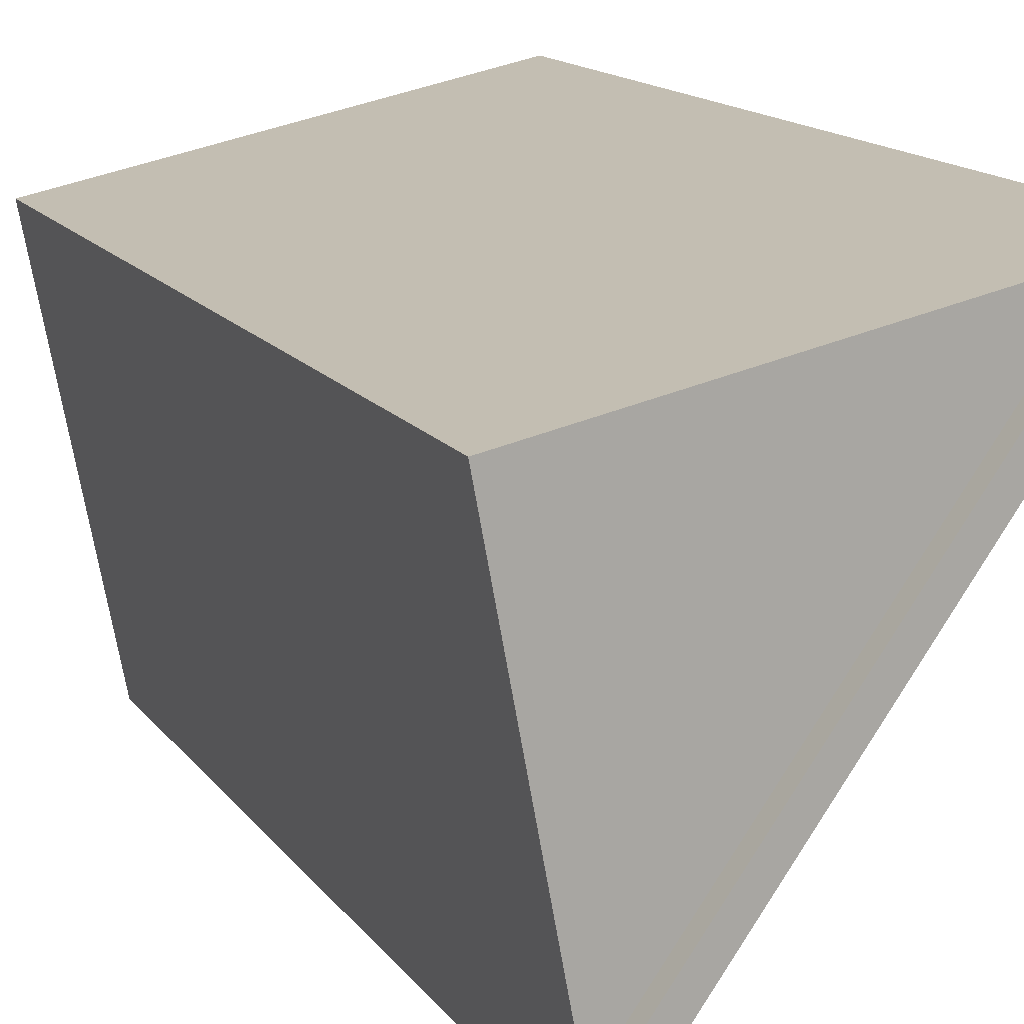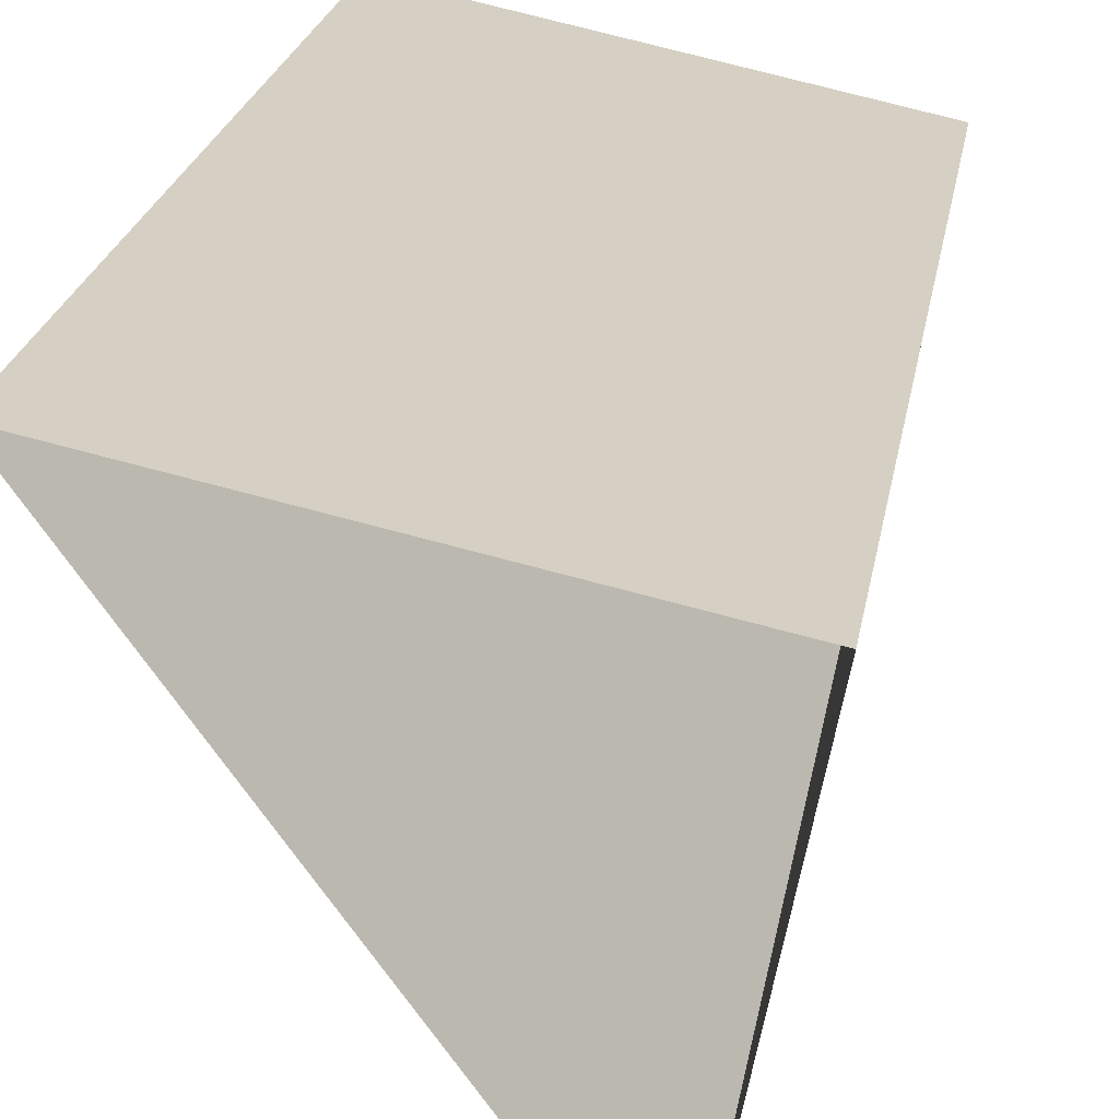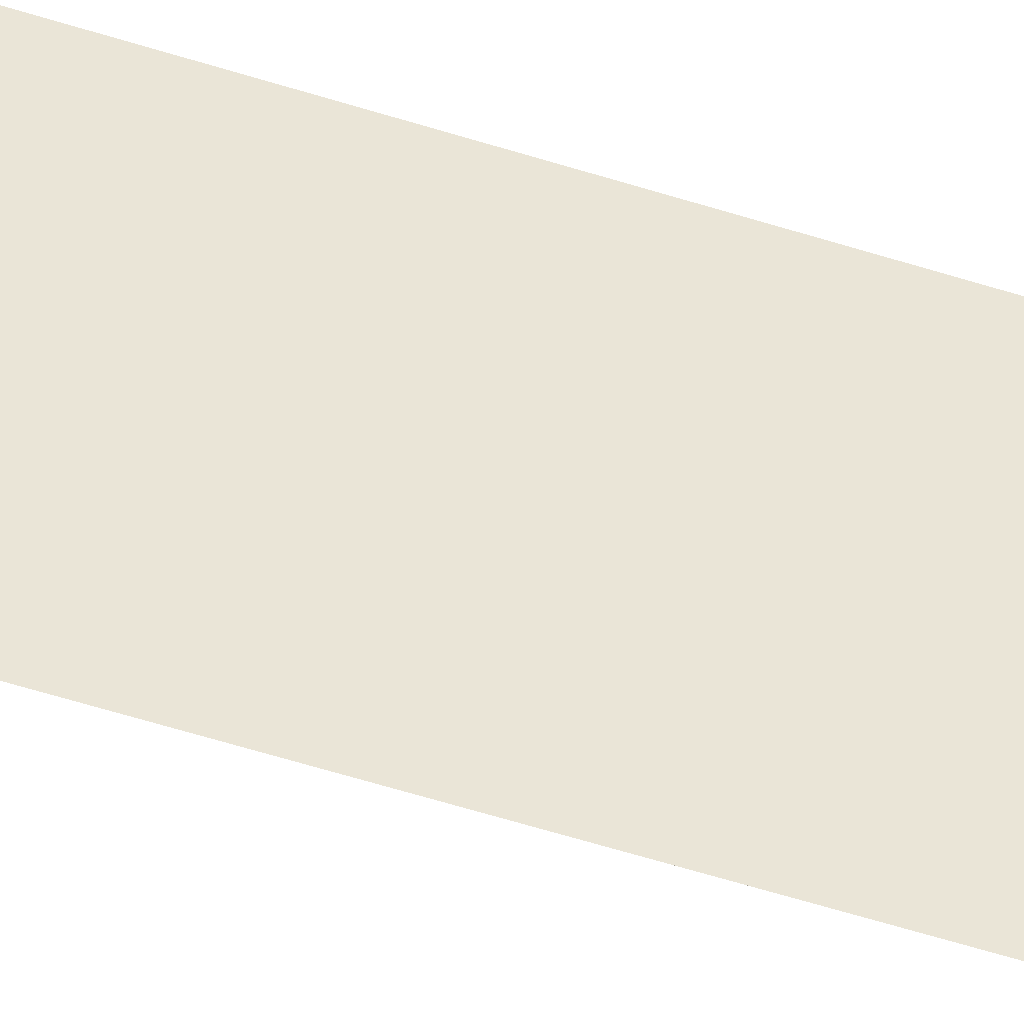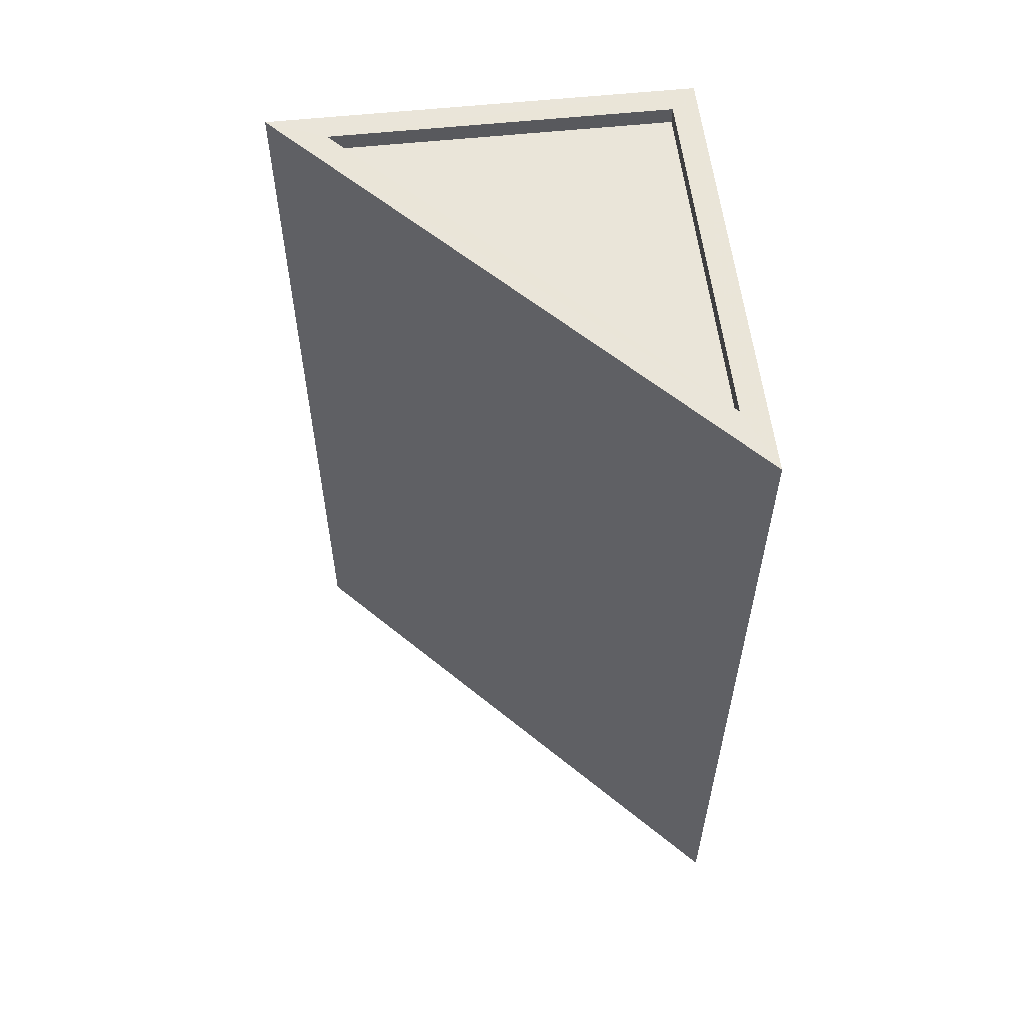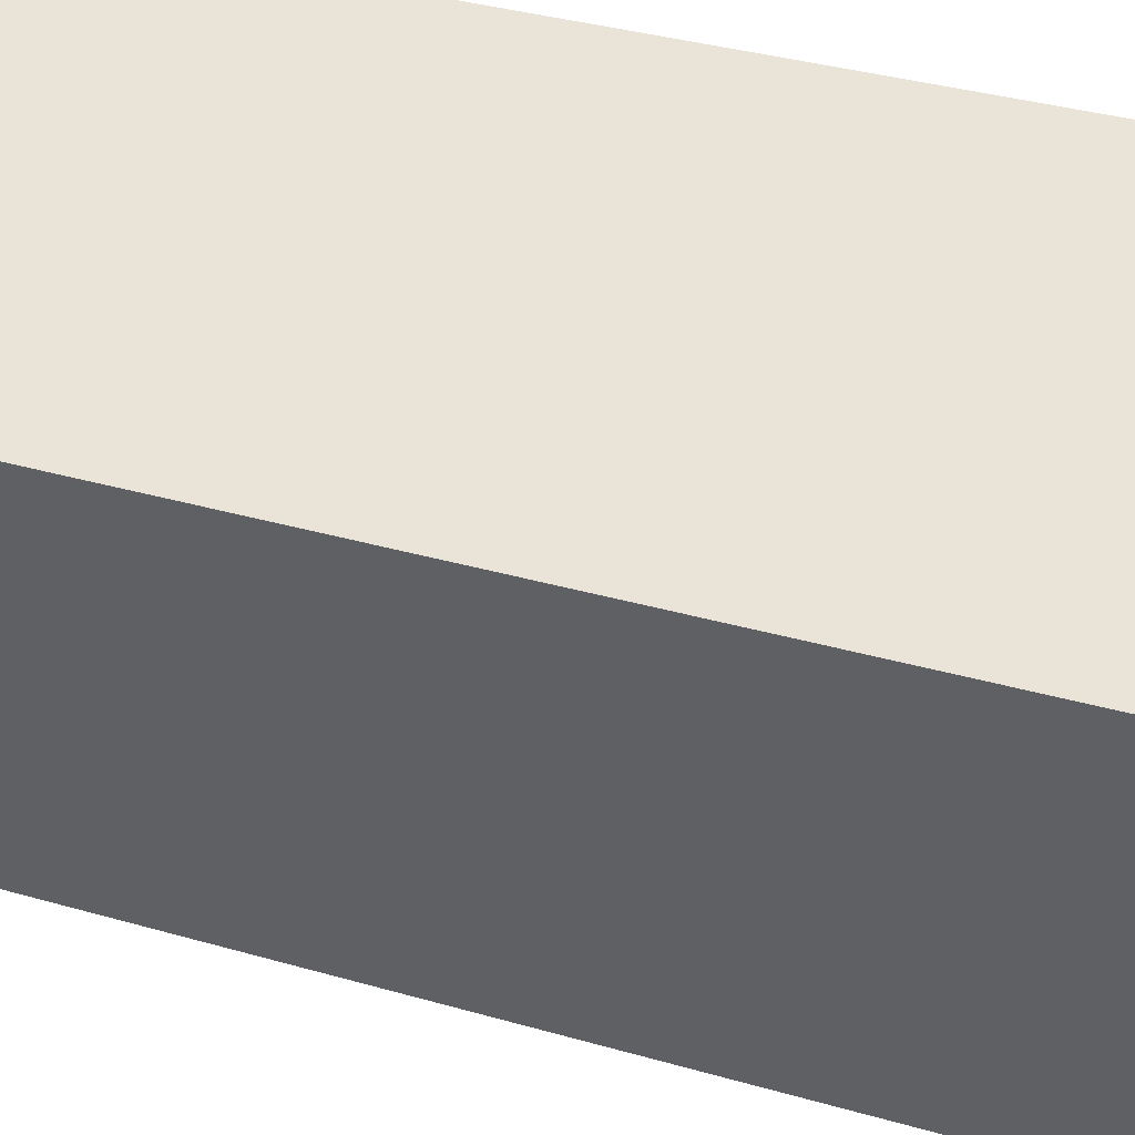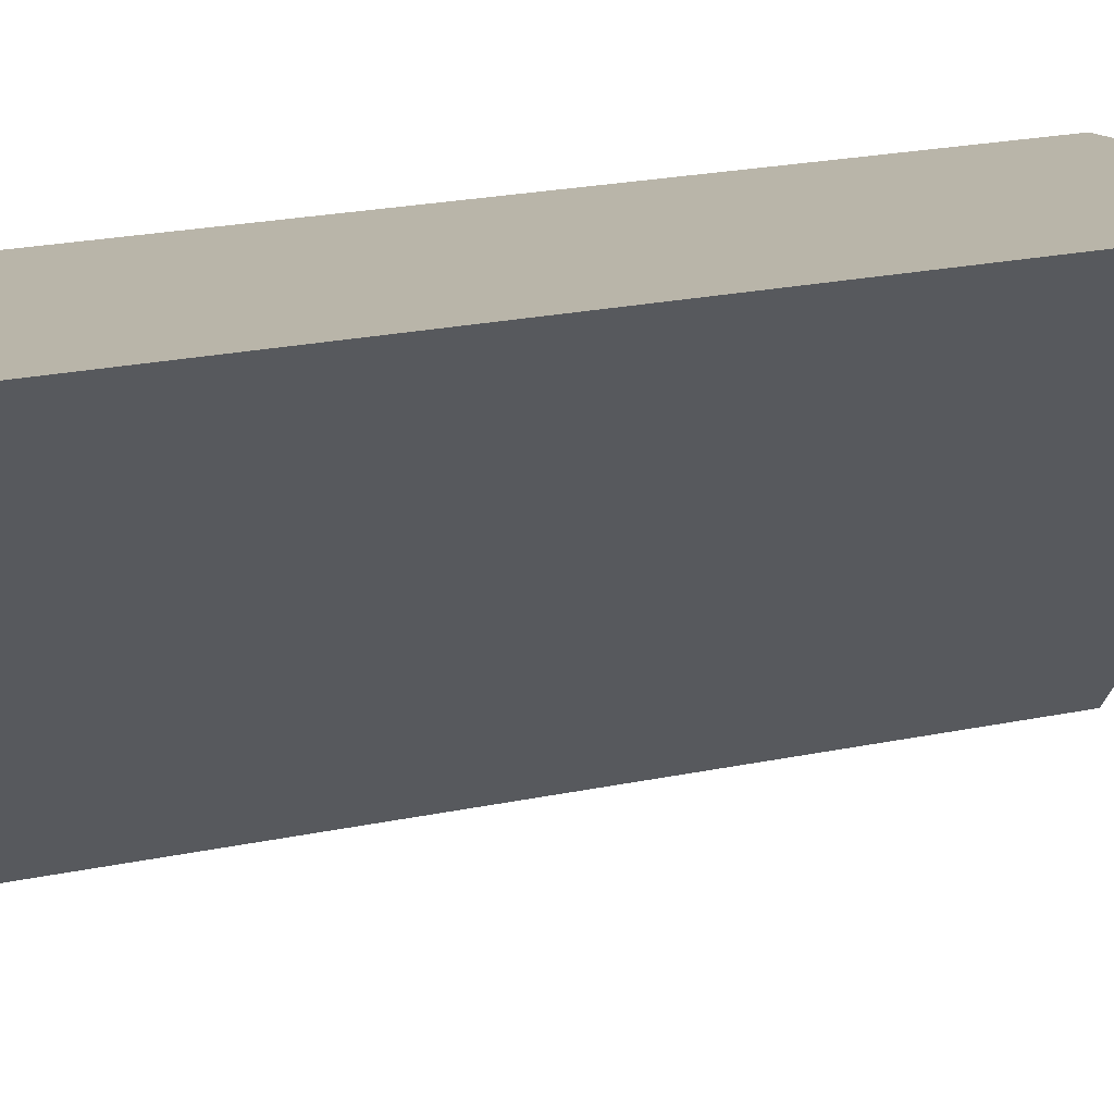
<metadata>
{"format":"obj","ext":"obj","renderer":"f3d","projection":"perspective","resolution":1024,"background":"white","views":[{"elev":14.5,"azim":-22.9,"up":"+Y"},{"elev":22.9,"azim":-170.6,"up":"+Y"},{"elev":-79.9,"azim":74.2,"up":"+Y"},{"elev":58.6,"azim":94.6,"up":"+Z"},{"elev":36.8,"azim":-69.7,"up":"+Y"},{"elev":25.1,"azim":71.8,"up":"+Y"}]}
</metadata>
<code>
v -1.298e+04 -3.48e+04 54.75
v -1.298e+04 -3.48e+04 54.5
v -1.298e+04 -3.481e+04 54.5
v -1.298e+04 -3.481e+04 54.75
v -1.298e+04 -3.48e+04 54.5
v -1.298e+04 -3.48e+04 54.75
v -1.298e+04 -3.48e+04 54.75
v -1.298e+04 -3.48e+04 41.91
v -1.298e+04 -3.481e+04 41.91
v -1.298e+04 -3.481e+04 54.75
v -1.297e+04 -3.48e+04 54.75
v -1.297e+04 -3.48e+04 41.91
f 8 12 9
f 1 2 3
f 4 1 3
f 4 3 5
f 6 4 5
f 1 5 2
f 1 6 5
f 7 8 9
f 10 7 9
f 11 12 8
f 7 11 8
f 11 9 12
f 11 10 9
f 2 5 3
f 7 10 4
f 10 11 1
f 7 4 6
f 1 4 10
f 1 11 7
f 6 1 7

</code>
